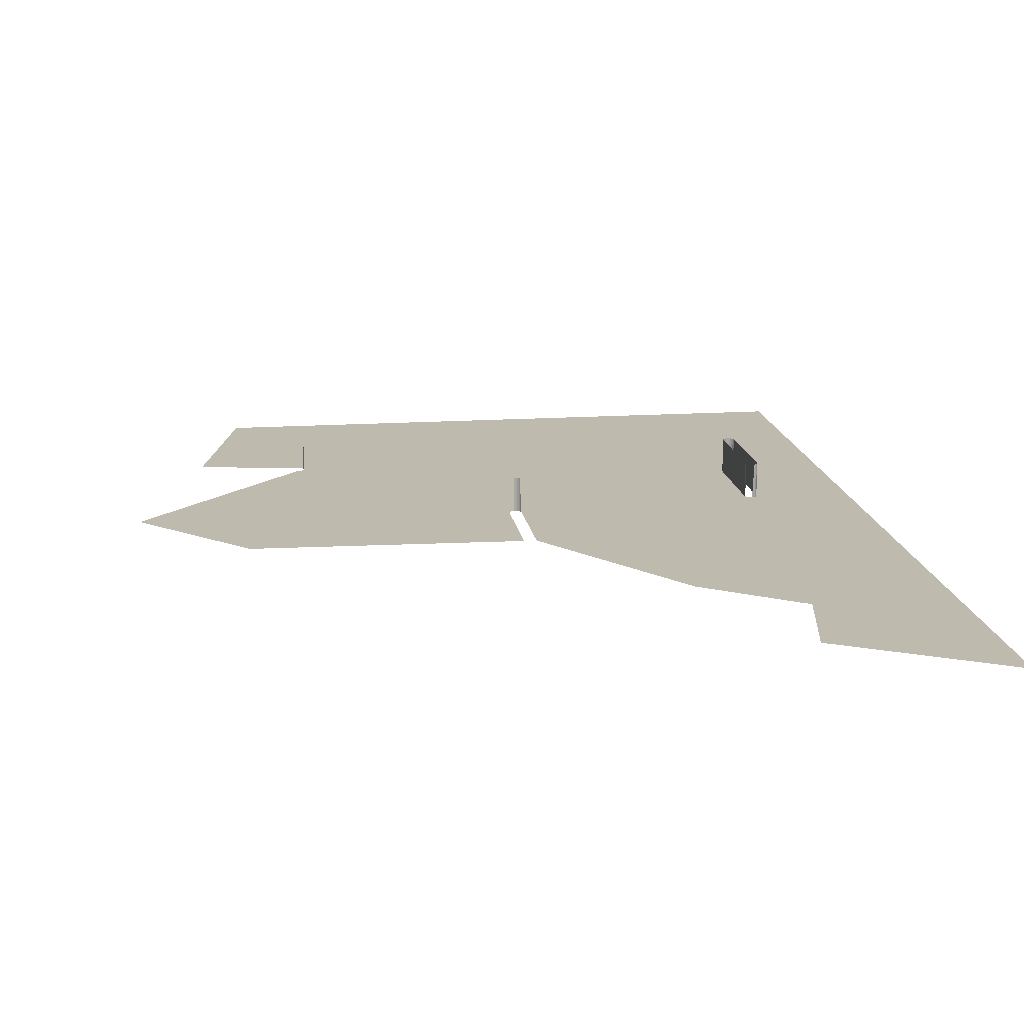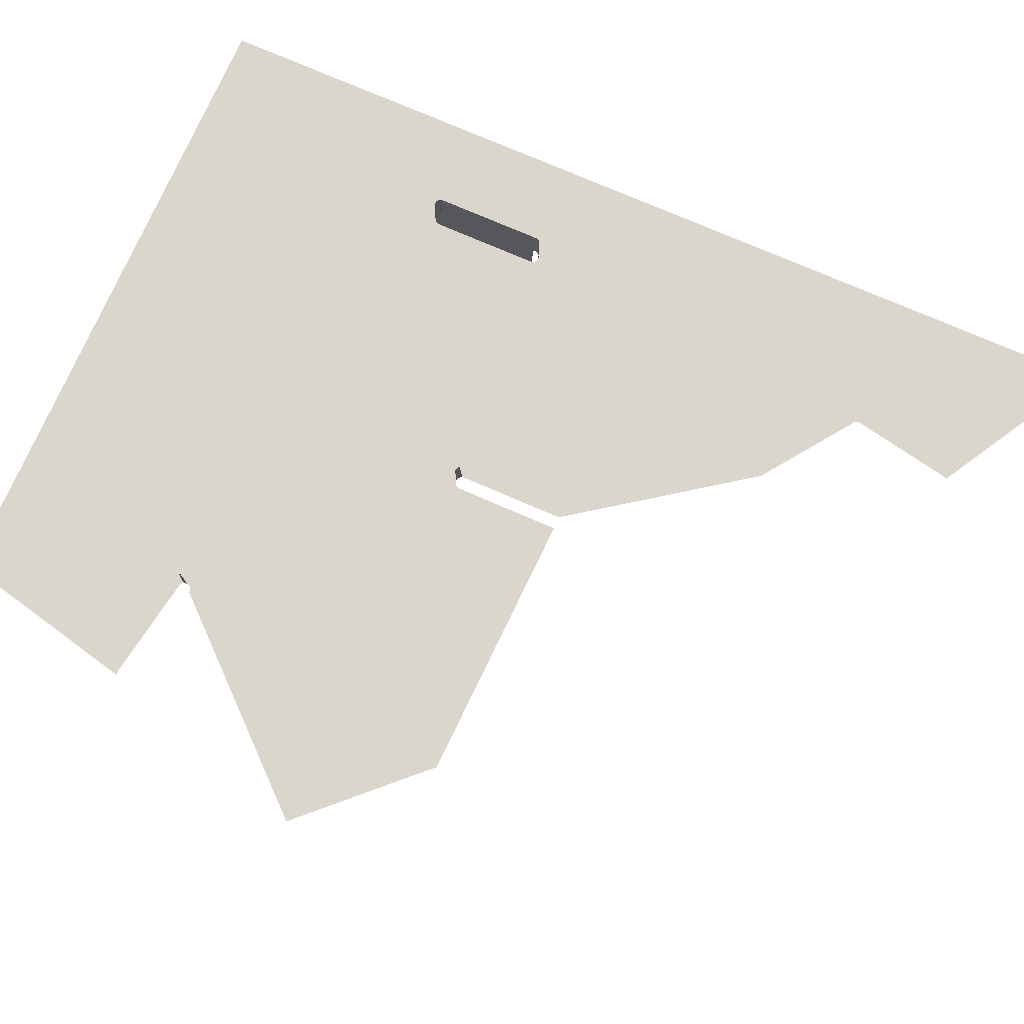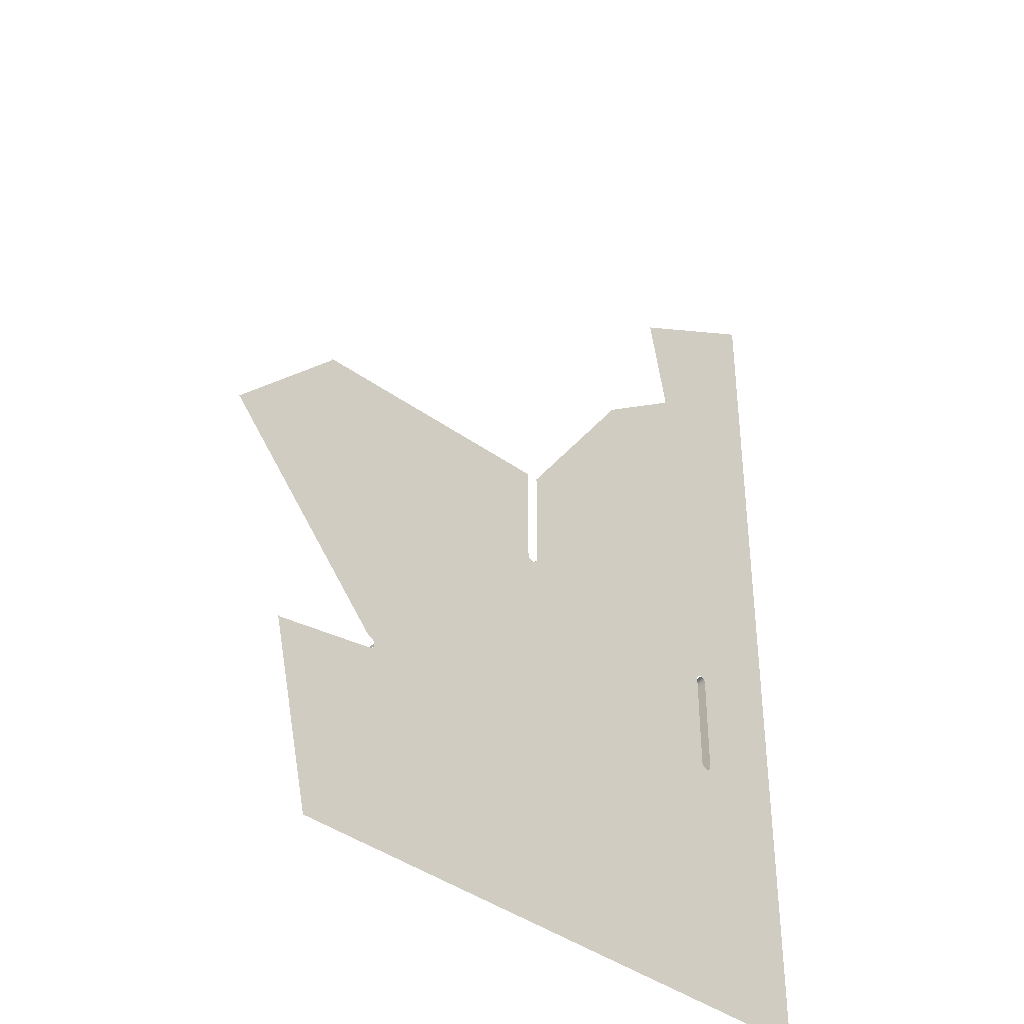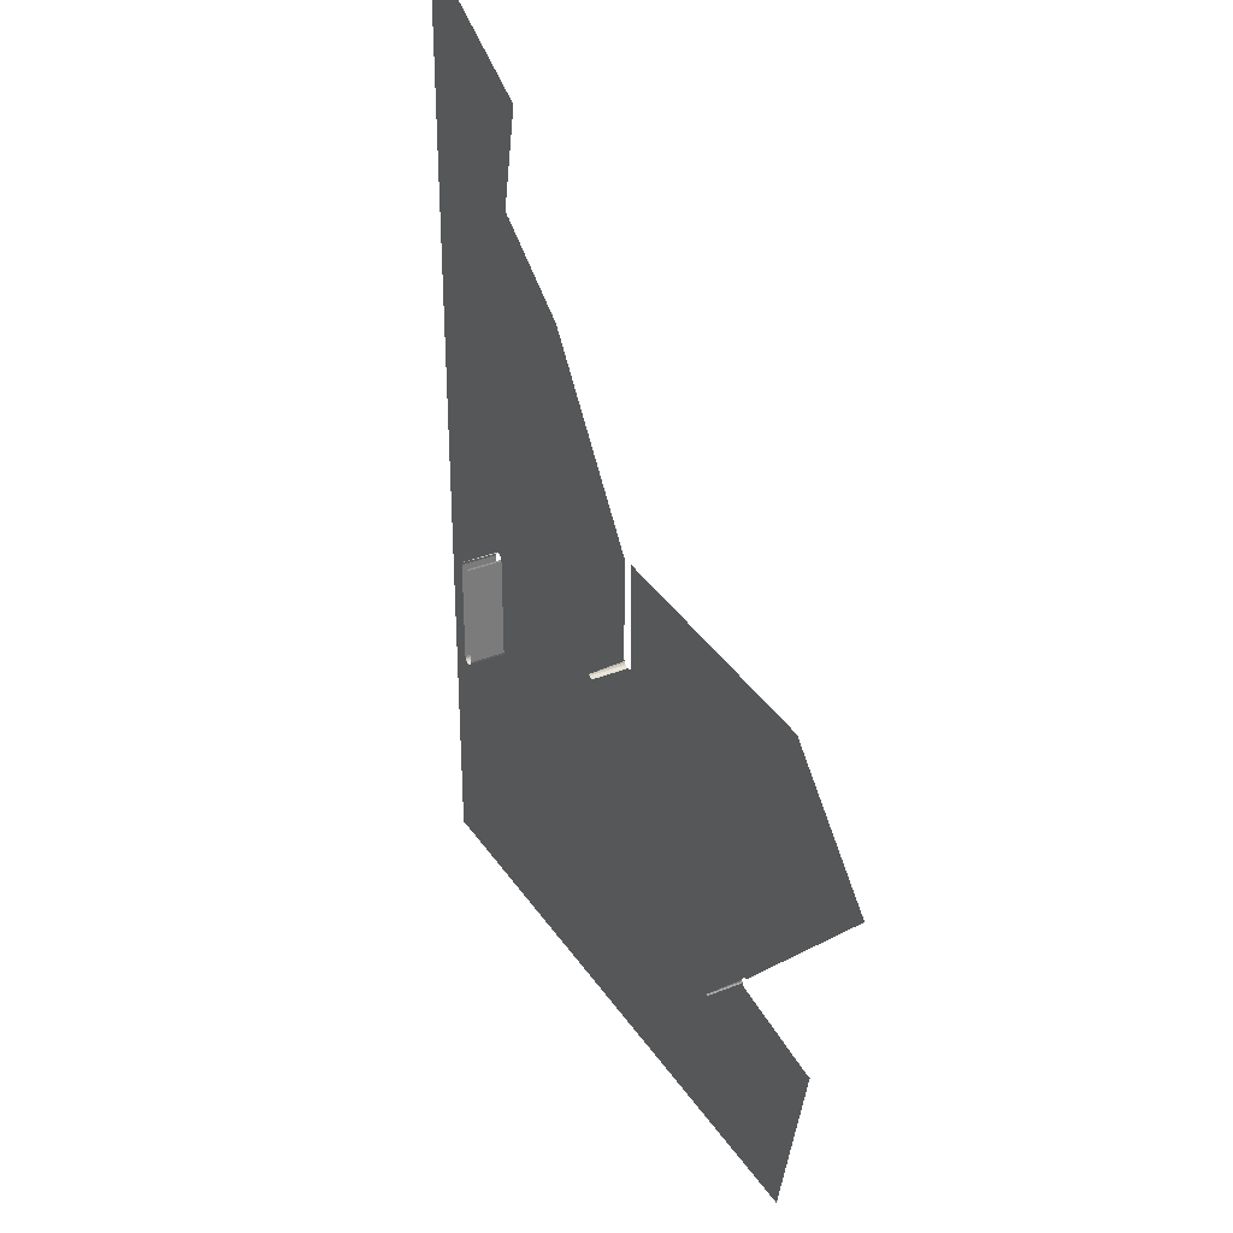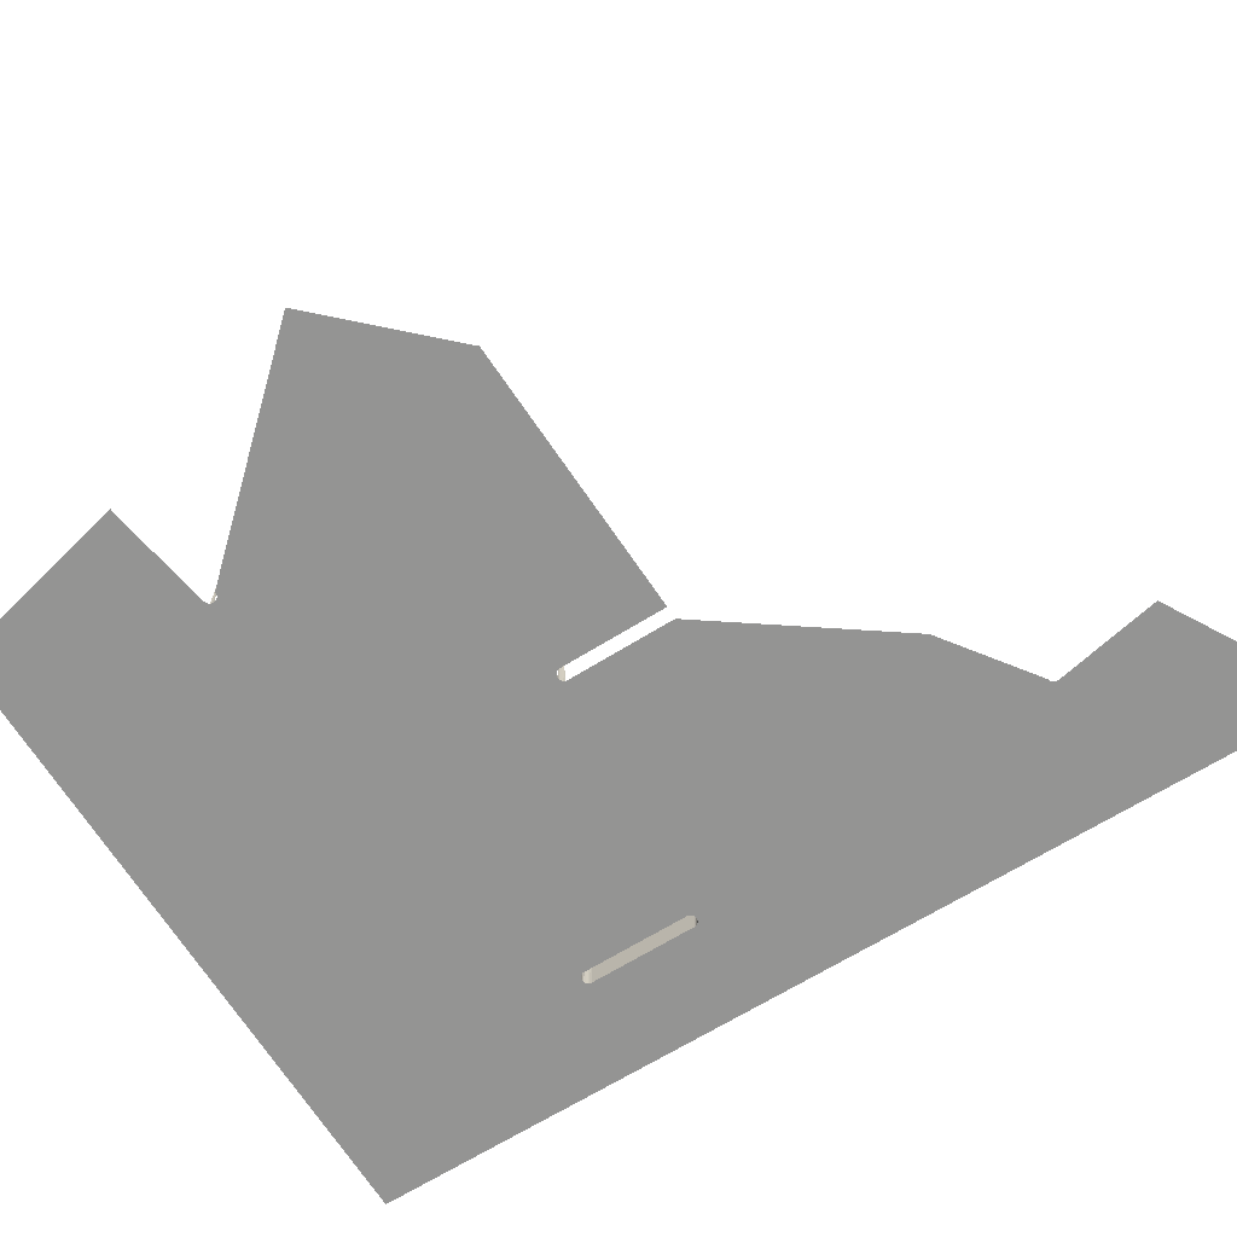
<metadata>
{"format":"obj","ext":"obj","renderer":"f3d","projection":"perspective","resolution":1024,"background":"white","views":[{"elev":15.5,"azim":172.1,"up":"+Z"},{"elev":74.1,"azim":113.6,"up":"+Z"},{"elev":-38.2,"azim":135.4,"up":"+Y"},{"elev":33.2,"azim":61.3,"up":"+Y"},{"elev":-67.0,"azim":121.9,"up":"+Z"}]}
</metadata>
<code>
o LM_GI_gi16_Playfield
v -410.4 -878.4 -3.451e-06
v -476.6 -1059 -0
v -396.9 -1059 -0
v -405.1 -875.9 -3.451e-06
v -396.9 -1059 -0
v -207.3 -1059 -0
v -32.18 -937.9 3.451e-06
v -207.3 -1059 -0
v -60.02 -1059 -0
v -476.6 -1059 -0
v -410.4 -878.4 -3.451e-06
v -411.5 -877.8 -3.451e-06
v -476.6 -1059 -0
v -411.5 -877.8 -3.451e-06
v -412.4 -877 -3.451e-06
v -476.6 -1059 -0
v -412.4 -877 -3.451e-06
v -412.9 -875.9 -3.451e-06
v -396.9 -1059 -0
v -409.2 -878.5 -3.451e-06
v -410.4 -878.4 -3.451e-06
v -396.9 -1059 -0
v -408.8 -878.5 -3.451e-06
v -409.2 -878.5 -3.451e-06
v -396.9 -1059 -0
v -407.6 -878.4 -3.451e-06
v -408.8 -878.5 -3.451e-06
v -396.9 -1059 -0
v -406.5 -877.8 -3.451e-06
v -407.6 -878.4 -3.451e-06
v -396.9 -1059 -0
v -405.6 -877 -3.451e-06
v -406.5 -877.8 -3.451e-06
v -396.9 -1059 -0
v -405.1 -875.9 -3.451e-06
v -405.6 -877 -3.451e-06
v -412.9 -875.9 -3.451e-06
v -476.6 -796 -0
v -476.6 -1059 -0
v -33.34 -938.2 3.451e-06
v -34.54 -938.2 3.451e-06
v -207.3 -1059 -0
v -34.54 -938.2 3.451e-06
v -102.4 -926.7 3.451e-06
v -207.3 -1059 -0
v -32.18 -937.9 3.451e-06
v -33.34 -938.2 3.451e-06
v -207.3 -1059 -0
v -102.4 -926.7 3.451e-06
v -103.6 -926.3 3.451e-06
v -207.3 -1059 -0
v -103.6 -926.3 3.451e-06
v -104.5 -925.6 3.451e-06
v -207.3 -1059 -0
v -104.5 -925.6 3.451e-06
v -105.2 -924.6 3.451e-06
v -207.3 -1059 -0
v -105.2 -924.6 3.451e-06
v -105.6 -923.4 3.451e-06
v -207.3 -1059 -0
v -409.2 -878.5 23.53
v -410.4 -878.4 23.53
v -410.4 -878.4 -3.451e-06
v -408.8 -878.5 23.53
v -409.2 -878.5 23.53
v -409.2 -878.5 -3.451e-06
v -410.4 -878.4 23.53
v -411.5 -877.8 23.53
v -411.5 -877.8 -3.451e-06
v -407.6 -878.4 23.53
v -408.8 -878.5 23.53
v -408.8 -878.5 -3.451e-06
v -411.5 -877.8 23.53
v -412.4 -877 23.53
v -412.4 -877 -3.451e-06
v -406.5 -877.8 23.53
v -407.6 -878.4 23.53
v -407.6 -878.4 -3.451e-06
v -412.4 -877 23.53
v -412.9 -875.9 23.53
v -412.9 -875.9 -3.451e-06
v -405.6 -877 23.53
v -406.5 -877.8 23.53
v -406.5 -877.8 -3.451e-06
v -412.9 -875.9 23.53
v -413.1 -874.7 23.53
v -413.1 -874.7 -3.451e-06
v -405.1 -875.9 23.53
v -405.6 -877 23.53
v -405.6 -877 -3.451e-06
v -404.9 -874.7 23.53
v -405.1 -875.9 23.53
v -405.1 -875.9 -3.451e-06
v -409.2 -878.5 -3.451e-06
v -409.2 -878.5 23.53
v -410.4 -878.4 -3.451e-06
v -410.4 -878.4 -3.451e-06
v -410.4 -878.4 23.53
v -411.5 -877.8 -3.451e-06
v -408.8 -878.5 -3.451e-06
v -411.5 -877.8 -3.451e-06
v -407.6 -878.4 -3.451e-06
v -407.6 -878.4 23.53
v -408.8 -878.5 -3.451e-06
v -412.4 -877 -3.451e-06
v -412.4 -877 23.53
v -412.9 -875.9 -3.451e-06
v -406.5 -877.8 -3.451e-06
v -406.5 -877.8 23.53
v -407.6 -878.4 -3.451e-06
v -412.9 -875.9 -3.451e-06
v -412.9 -875.9 23.53
v -413.1 -874.7 -3.451e-06
v -405.6 -877 -3.451e-06
v -405.6 -877 23.53
v -406.5 -877.8 -3.451e-06
v -405.1 -875.9 -3.451e-06
v -405.1 -875.9 23.53
v -405.6 -877 -3.451e-06
v -404.9 -874.7 -3.451e-06
v -404.9 -874.7 23.53
v -405.1 -875.9 -3.451e-06
v -242.7 -788.7 -3.451e-06
v -405.1 -875.9 -3.451e-06
v -207.3 -1059 -0
v -207.3 -1059 -0
v -105.6 -923.4 3.451e-06
v -207.3 -796 -0
v -105.2 -924.6 23.53
v -105.6 -923.4 23.53
v -105.6 -923.4 3.451e-06
v -105.2 -924.6 3.451e-06
v -105.2 -924.6 23.53
v -105.6 -923.4 3.451e-06
v -105.6 -923.4 3.451e-06
v -105.6 -923.4 23.53
v -105.6 -922.2 3.451e-06
v -413.1 -874.7 -3.451e-06
v -413.1 -874.7 23.53
v -413.1 -805.8 3.451e-06
v -404.9 -874.7 23.53
v -404.9 -874.7 -3.451e-06
v -404.9 -805.8 3.451e-06
v -412.9 -875.9 -3.451e-06
v -413.1 -874.7 -3.451e-06
v -476.6 -796 -0
v -413.1 -874.7 23.53
v -413.1 -805.8 23.53
v -413.1 -805.8 3.451e-06
v -404.9 -805.8 23.53
v -404.9 -874.7 23.53
v -404.9 -805.8 3.451e-06
v -241.5 -788.9 -3.451e-06
v -207.3 -1059 -0
v -207.3 -796 -0
v -207.3 -1059 -0
v -241.5 -788.9 -3.451e-06
v -242.7 -788.7 -3.451e-06
v -242.7 -788.7 -3.451e-06
v -404.9 -874.7 -3.451e-06
v -405.1 -875.9 -3.451e-06
v -413.1 -874.7 -3.451e-06
v -413.1 -805.8 3.451e-06
v -476.6 -796 -0
v -396.9 -796 -0
v -404.9 -805.8 3.451e-06
v -404.9 -874.7 -3.451e-06
v -105.6 -923.4 3.451e-06
v -105.6 -922.2 3.451e-06
v -207.3 -796 -0
v -105.6 -922.2 3.451e-06
v -105.5 -921.7 3.451e-06
v -207.3 -796 -0
v -207.3 -796 -0
v -105.5 -921.7 3.451e-06
v -105.1 -920.6 3.451e-06
v -207.3 -796 -0
v -105.1 -920.6 3.451e-06
v -104.4 -919.6 3.451e-06
v -207.3 -796 -0
v -104.4 -919.6 3.451e-06
v -103.4 -918.9 3.451e-06
v -102.3 -918.6 3.451e-06
v -207.3 -796 -0
v -103.4 -918.9 3.451e-06
v -101.1 -918.6 3.451e-06
v -207.3 -796 -0
v -102.3 -918.6 3.451e-06
v -413.1 -805.8 23.53
v -412.9 -804.6 23.53
v -412.9 -804.6 3.451e-06
v -412.9 -804.6 23.53
v -412.4 -803.5 23.53
v -412.4 -803.5 3.451e-06
v -405.1 -804.6 23.53
v -404.9 -805.8 23.53
v -404.9 -805.8 3.451e-06
v -412.4 -803.5 23.53
v -411.5 -802.7 23.53
v -411.5 -802.7 3.451e-06
v -411.5 -802.7 23.53
v -410.4 -802.1 23.53
v -410.4 -802.1 3.451e-06
v -413.1 -805.8 3.451e-06
v -413.1 -805.8 23.53
v -412.9 -804.6 3.451e-06
v -412.9 -804.6 3.451e-06
v -412.9 -804.6 23.53
v -412.4 -803.5 3.451e-06
v -412.4 -803.5 3.451e-06
v -412.4 -803.5 23.53
v -411.5 -802.7 3.451e-06
v -405.1 -804.6 3.451e-06
v -405.1 -804.6 23.53
v -404.9 -805.8 3.451e-06
v -411.5 -802.7 3.451e-06
v -411.5 -802.7 23.53
v -410.4 -802.1 3.451e-06
v -413.1 -805.8 3.451e-06
v -412.9 -804.6 3.451e-06
v -476.6 -796 -0
v -410.4 -802.1 3.451e-06
v -410.4 -802.1 23.53
v -409.2 -802 3.451e-06
v -412.9 -804.6 3.451e-06
v -412.4 -803.5 3.451e-06
v -476.6 -796 -0
v -412.4 -803.5 3.451e-06
v -411.5 -802.7 3.451e-06
v -476.6 -796 -0
v -411.5 -802.7 3.451e-06
v -410.4 -802.1 3.451e-06
v -476.6 -796 -0
v -244.6 -787.3 -3.451e-06
v -396.9 -796 -0
v -404.9 -874.7 -3.451e-06
v -410.4 -802.1 3.451e-06
v -396.9 -796 -0
v -476.6 -796 -0
v -396.9 -796 -0
v -405.1 -804.6 3.451e-06
v -404.9 -805.8 3.451e-06
v -396.9 -796 -0
v -405.6 -803.5 3.451e-06
v -405.1 -804.6 3.451e-06
v -406.5 -802.7 3.451e-06
v -405.6 -803.5 3.451e-06
v -396.9 -796 -0
v -410.4 -802.1 3.451e-06
v -409.2 -802 3.451e-06
v -396.9 -796 -0
v -409.2 -802 3.451e-06
v -408.8 -802 3.451e-06
v -396.9 -796 -0
v -407.6 -802.1 3.451e-06
v -406.5 -802.7 3.451e-06
v -396.9 -796 -0
v -408.8 -802 3.451e-06
v -407.6 -802.1 3.451e-06
v -396.9 -796 -0
v -404.9 -874.7 -3.451e-06
v -242.7 -788.7 -3.451e-06
v -243.8 -788.1 -3.451e-06
v -244.6 -787.3 -3.451e-06
v -101.1 -918.6 3.451e-06
v 10.13 -796 -0
v -207.3 -796 -0
v -241.5 -788.9 23.53
v -242.7 -788.7 23.53
v -242.7 -788.7 -3.451e-06
v -244.6 -787.3 -3.451e-06
v -245.2 -786.2 -3.451e-06
v -396.9 -796 -0
v -241 -788.9 23.53
v -241.5 -788.9 23.53
v -241.5 -788.9 -3.451e-06
v -242.7 -788.7 23.53
v -243.8 -788.1 23.53
v -243.8 -788.1 -3.451e-06
v -245.4 -785 -3.451e-06
v -396.9 -796 -0
v -245.2 -786.2 -3.451e-06
v -243.8 -788.1 23.53
v -244.6 -787.3 23.53
v -244.6 -787.3 -3.451e-06
v -241.5 -788.9 -3.451e-06
v -241.5 -788.9 23.53
v -242.7 -788.7 -3.451e-06
v -242.7 -788.7 -3.451e-06
v -242.7 -788.7 23.53
v -243.8 -788.1 -3.451e-06
v -241 -788.9 -3.451e-06
v -243.8 -788.1 -3.451e-06
v -244.6 -787.3 -3.451e-06
v -244.6 -787.3 23.53
v -245.2 -786.2 -3.451e-06
v -241.5 -788.9 -3.451e-06
v -207.3 -796 -0
v -241 -788.9 -3.451e-06
v -207.3 -796 -0
v -239.8 -788.7 -3.451e-06
v -241 -788.9 -3.451e-06
v -207.3 -796 -0
v -238.8 -788.1 -3.451e-06
v -239.8 -788.7 -3.451e-06
v -207.3 -796 -0
v -237.9 -787.3 -3.451e-06
v -238.8 -788.1 -3.451e-06
v -207.3 -796 -0
v -237.4 -786.2 -3.451e-06
v -237.9 -787.3 -3.451e-06
v -207.3 -796 -0
v -237.2 -785 -3.451e-06
v -237.4 -786.2 -3.451e-06
v -476.6 -604 -0
v -476.6 -796 -0
v -396.9 -796 -0
v -245.4 -716.2 -3.451e-06
v -396.9 -796 -0
v -245.4 -785 -3.451e-06
v -207.3 -796 -0
v -237.2 -716.2 -3.451e-06
v -237.2 -785 -3.451e-06
v 10.13 -796 -0
v -58.16 -724.6 -0
v -207.3 -796 -0
v -207.3 -796 -0
v -59.78 -722.2 -0
v -237.2 -716.2 -3.451e-06
v -396.9 -796 -0
v -245.4 -716.2 -3.451e-06
v -325.8 -604 -0
v -59.3 -723.4 -0
v -59.78 -722.2 -0
v -325.8 -604 -0
v -383.9 -561.9 3.451e-06
v -476.6 -604 -0
v -325.8 -604 -0
v -383.9 -561.9 3.451e-06
v -385 -561.5 3.451e-06
v -476.6 -604 -0
v -385.9 -560.7 3.451e-06
v -476.6 -604 -0
v -385 -561.5 3.451e-06
v -385.9 -560.7 3.451e-06
v -386.6 -559.7 3.451e-06
v -476.6 -604 -0
v -386.6 -559.7 3.451e-06
v -387 -558.6 3.451e-06
v -476.6 -604 -0
v -476.6 -604 -0
v -387 -558.6 3.451e-06
v -386.9 -557.4 3.451e-06
v -476.6 -604 -0
v -386.9 -557.4 3.451e-06
v -373.7 -489.8 3.451e-06
v -476.6 -430.7 -0
v -476.6 -604 -0
v -373.7 -489.8 3.451e-06
f 3 2 1
f 6 5 4
f 9 8 7
f 12 11 10
f 15 14 13
f 18 17 16
f 21 20 19
f 24 23 22
f 27 26 25
f 30 29 28
f 33 32 31
f 36 35 34
f 39 38 37
f 42 41 40
f 45 44 43
f 48 47 46
f 51 50 49
f 54 53 52
f 57 56 55
f 60 59 58
f 63 62 61
f 66 65 64
f 69 68 67
f 72 71 70
f 75 74 73
f 78 77 76
f 81 80 79
f 84 83 82
f 87 86 85
f 90 89 88
f 93 92 91
f 96 95 94
f 99 98 97
f 66 64 100
f 75 73 101
f 104 103 102
f 107 106 105
f 110 109 108
f 113 112 111
f 116 115 114
f 119 118 117
f 122 121 120
f 125 124 123
f 128 127 126
f 131 130 129
f 134 133 132
f 137 136 135
f 140 139 138
f 143 142 141
f 146 145 144
f 149 148 147
f 152 151 150
f 155 154 153
f 158 157 156
f 161 160 159
f 164 163 162
f 167 166 165
f 170 169 168
f 173 172 171
f 176 175 174
f 179 178 177
f 182 181 180
f 185 184 183
f 188 187 186
f 191 190 189
f 194 193 192
f 197 196 195
f 200 199 198
f 203 202 201
f 206 205 204
f 209 208 207
f 212 211 210
f 215 214 213
f 218 217 216
f 221 220 219
f 224 223 222
f 227 226 225
f 230 229 228
f 233 232 231
f 236 235 234
f 239 238 237
f 242 241 240
f 245 244 243
f 248 247 246
f 251 250 249
f 254 253 252
f 257 256 255
f 260 259 258
f 263 262 261
f 264 263 261
f 267 266 265
f 270 269 268
f 273 272 271
f 276 275 274
f 279 278 277
f 282 281 280
f 285 284 283
f 288 287 286
f 291 290 289
f 276 274 292
f 285 283 293
f 296 295 294
f 299 298 297
f 302 301 300
f 305 304 303
f 308 307 306
f 311 310 309
f 314 313 312
f 317 316 315
f 320 319 318
f 323 322 321
f 326 325 324
f 329 328 327
f 332 331 330
f 333 325 326
f 334 333 326
f 317 315 335
f 338 337 336
f 341 340 339
f 344 343 342
f 347 346 345
f 350 349 348
f 353 352 351
f 356 355 354
f 359 358 357

</code>
